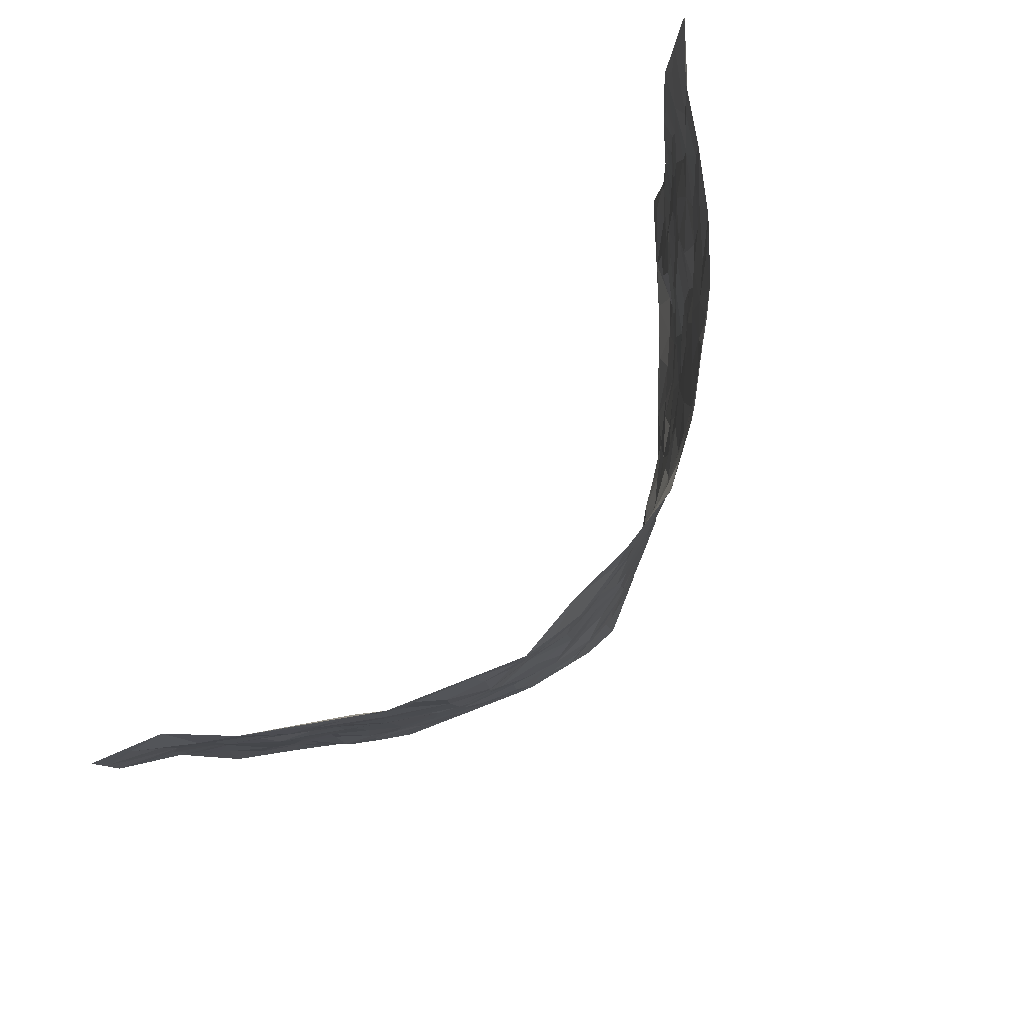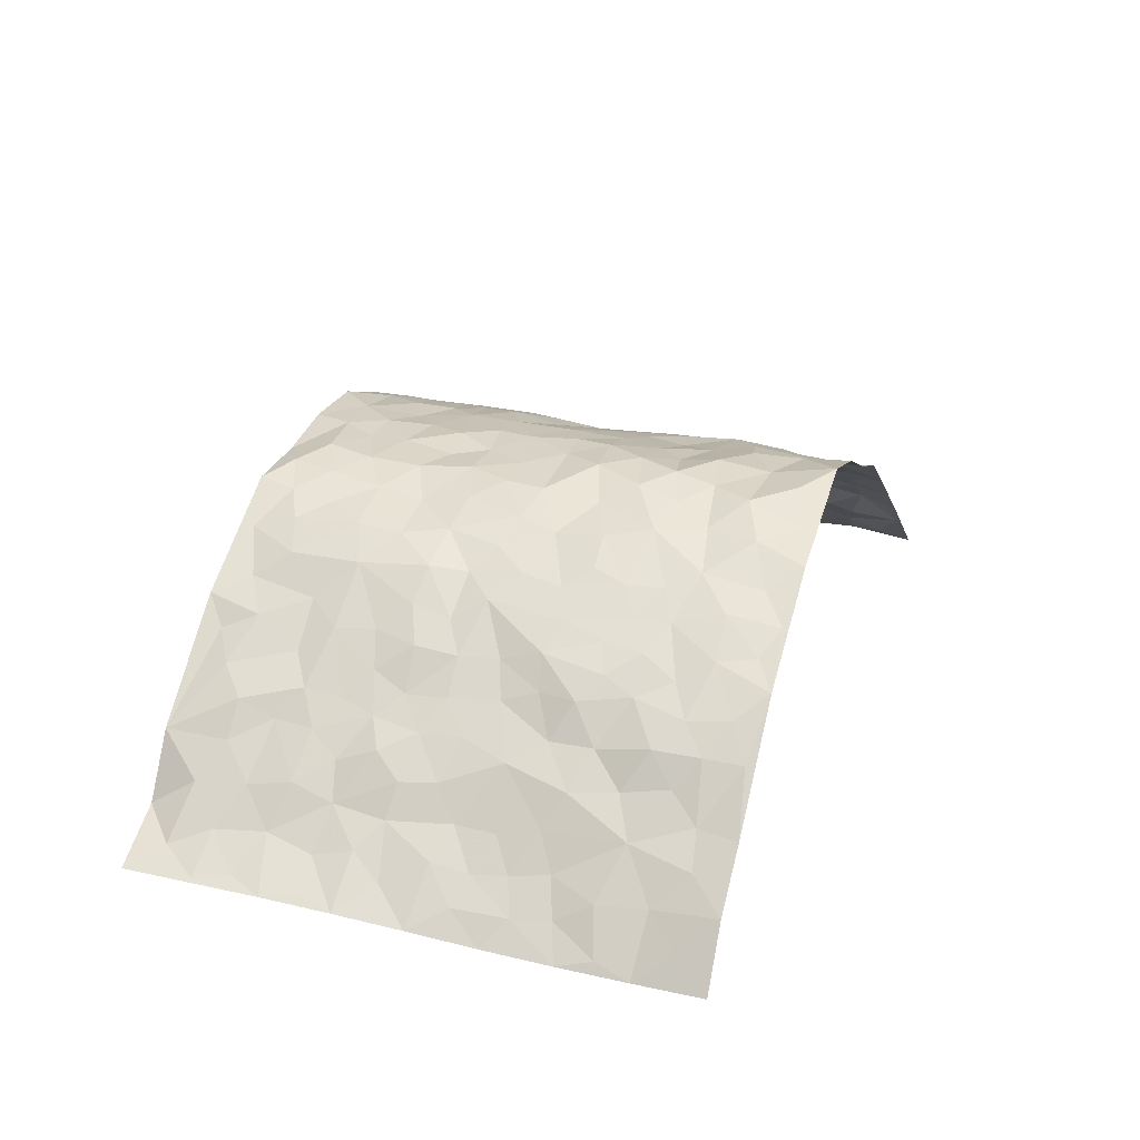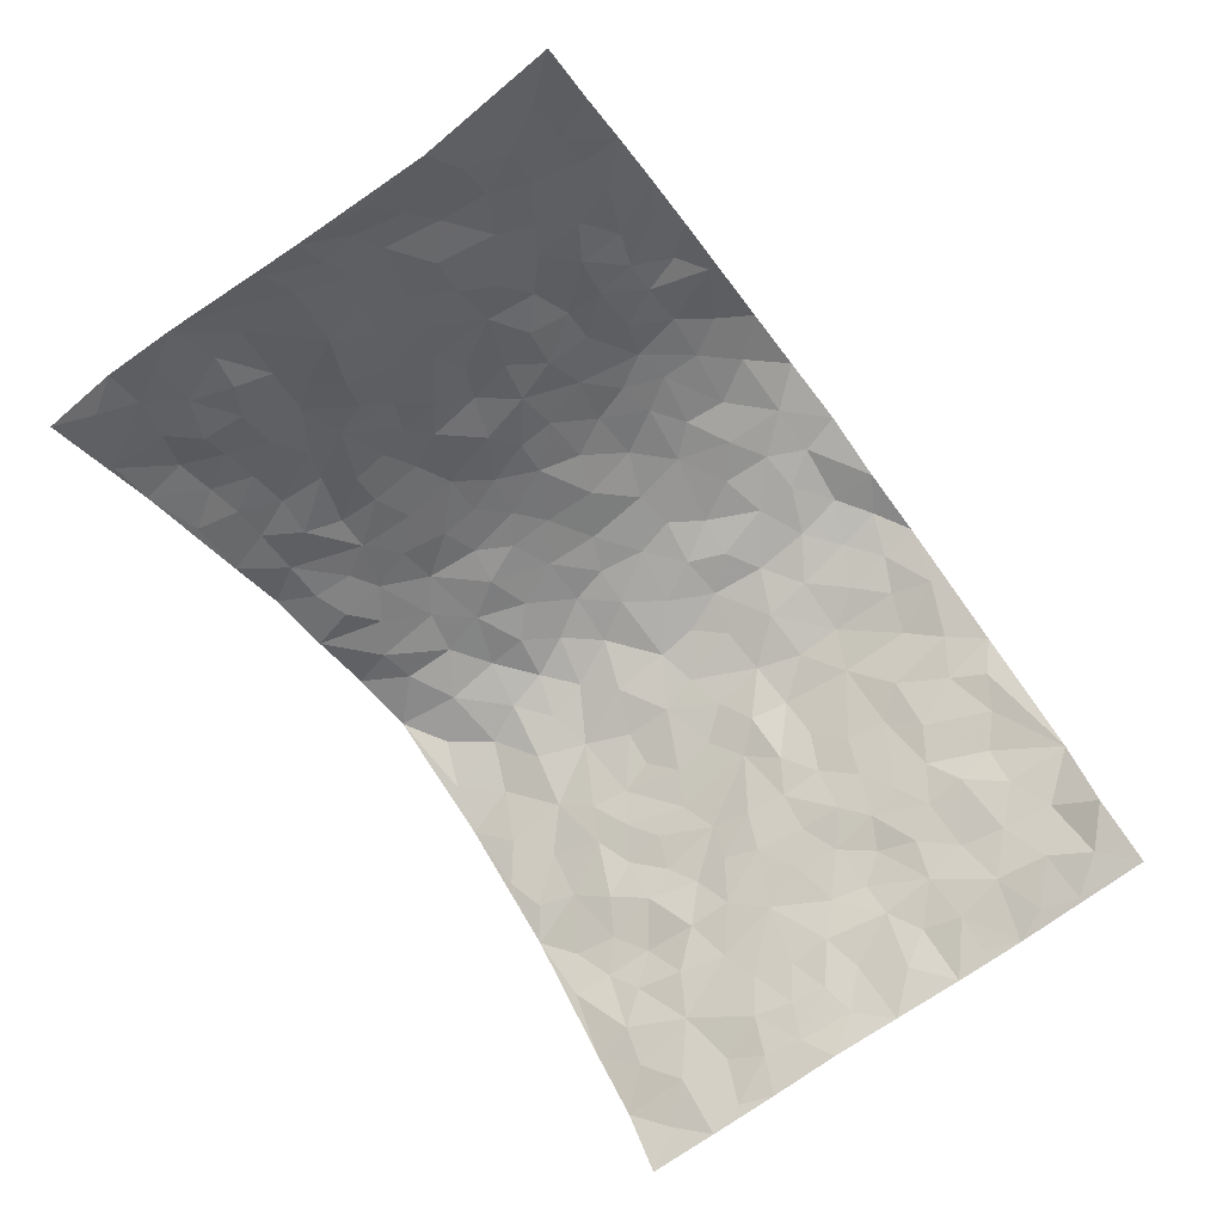
<metadata>
{"format":"obj","ext":"obj","renderer":"f3d","projection":"perspective","resolution":1024,"background":"white","views":[{"elev":79.9,"azim":-51.5,"up":"+Y"},{"elev":27.4,"azim":-71.3,"up":"+Z"},{"elev":-75.6,"azim":126.4,"up":"+Z"}]}
</metadata>
<code>
v -0.7941 0.005016 -0.3362
v -0.8426 1.001 -0.2823
v 0.8303 -0.005974 -0.3038
v 0.8285 0.9897 -0.3196
v -0.6768 0.3965 -0.189
v -0.8205 0.5042 -0.3068
v -0.7184 0.3623 -0.2362
v -0.001864 0.004441 0.2284
v -0.8042 0.2553 -0.3279
v -0.7658 0.3427 -0.2828
v -0.6318 0.003353 -0.148
v -0.7991 0.13 -0.3329
v -0.6192 0.2953 -0.1241
v -0.7243 0.004969 -0.2327
v -0.704 0.2927 -0.2272
v -0.4512 0.002711 0.02465
v -0.7885 0.1925 -0.3132
v -0.2843 0.1678 0.1337
v -0.6625 0.3254 -0.1758
v -0.7198 0.1238 -0.2441
v -0.7653 0.06722 -0.2875
v -0.6749 0.06695 -0.1928
v -0.5869 0.1286 -0.1025
v -0.6199 0.0765 -0.1439
v -0.7328 0.2113 -0.2476
v -0.754 0.2748 -0.278
v -0.6579 0.1797 -0.1712
v -0.5994 0.2123 -0.118
v -0.7342 0.492 -0.2272
v -0.8079 0.381 -0.3222
v -0.6548 1.004 -0.1196
v -0.4886 0.2243 -0.00472
v 0.2499 0.1554 0.1367
v -0.8395 0.7519 -0.285
v -0.3534 0.3949 0.1048
v -0.684 0.757 -0.1592
v -0.6961 0.8354 -0.1723
v -0.5208 0.4449 -0.03458
v -0.5384 0.6088 -0.04264
v -0.4673 1.001 0.048
v -0.8167 0.6899 -0.276
v -0.5876 0.5657 -0.08177
v -0.381 0.7556 0.1053
v -0.4718 0.2817 0.01868
v -0.4288 0.2267 0.04588
v -0.4526 0.1637 0.01692
v -0.4268 0.6378 0.06644
v -0.353 0.562 0.1053
v 0.1609 0.4738 0.1676
v -0.3197 0.2223 0.1138
v -0.2126 0.6138 0.1771
v -0.3684 0.6301 0.1136
v -0.2872 0.05876 0.1205
v -0.5622 0.7139 -0.05712
v -0.3724 0.1958 0.07962
v -0.7461 0.6219 -0.2251
v -0.04102 0.3502 0.2169
v 0.05462 0.3405 0.1955
v 0.2853 0.4499 0.1173
v -0.09929 0.5544 0.2022
v -0.1705 0.5593 0.1973
v 0.09096 0.6321 0.1927
v -0.5577 0.3486 -0.07243
v -0.6558 0.5773 -0.1387
v -0.8151 0.8127 -0.2707
v -0.5081 0.1309 -0.01918
v -0.3441 0.01317 0.08725
v -0.677 0.4704 -0.1857
v -0.5546 0.174 -0.05526
v -0.5431 0.01959 -0.0622
v -0.2371 0.00287 0.1502
v -0.5508 0.0893 -0.05674
v -0.4975 0.05436 -0.01047
v -0.3993 0.03843 0.05368
v -0.4181 0.1052 0.04568
v -0.7609 0.69 -0.2395
v -0.8339 0.8763 -0.2798
v -0.642 0.5126 -0.136
v 0.0009893 1.003 0.1933
v -0.6937 0.6794 -0.1787
v -0.5133 0.3172 -0.01477
v -0.4696 0.4634 0.01406
v 0.004102 0.5737 0.2067
v -0.05213 0.4851 0.2094
v 0.001722 0.4212 0.2129
v -0.1278 0.1295 0.2054
v -0.5176 0.673 -0.01775
v -0.7737 0.5666 -0.2608
v -0.6419 0.6951 -0.1287
v -0.4197 0.2989 0.05282
v -0.5567 0.2697 -0.07145
v -0.4665 0.6902 0.02988
v -0.1779 0.4875 0.1962
v -0.2595 0.438 0.1558
v -0.5763 0.6525 -0.07232
v -0.01416 0.1187 0.21
v -0.3966 0.5123 0.08152
v -0.3314 0.2894 0.1153
v -0.2413 0.506 0.1686
v -0.1811 0.3843 0.1854
v -0.8321 0.6275 -0.2933
v -0.6253 0.6264 -0.1058
v -0.6978 0.5836 -0.1894
v -0.3445 0.1113 0.09776
v -0.4799 0.5354 0.01223
v -0.5994 0.4088 -0.1018
v -0.1347 0.3263 0.2085
v -0.1513 0.251 0.195
v -0.4809 0.6135 0.01967
v 0.1084 0.7305 0.1862
v -0.005208 0.2172 0.2164
v -0.07673 0.2752 0.2161
v 0.001121 0.2901 0.203
v -0.4065 0.3656 0.06968
v -0.1941 0.185 0.174
v -0.5791 0.4907 -0.08015
v -0.5046 0.3833 -0.01466
v -0.4592 0.3939 0.03332
v -0.302 0.5261 0.1371
v -0.258 0.3519 0.1619
v -0.3446 0.469 0.1135
v -0.2277 0.2717 0.1753
v -0.09477 0.414 0.2172
v -0.5352 0.5343 -0.03829
v -0.0942 0.2004 0.2071
v -0.2121 0.09407 0.1716
v -0.376 0.2598 0.07893
v -0.777 0.442 -0.2763
v -0.7294 0.4254 -0.2377
v 0.08954 0.4235 0.189
v 0.2052 0.2364 0.165
v 0.08133 0.5186 0.1963
v 0.01821 0.4897 0.2083
v 0.161 0.3927 0.1661
v 0.685 0.4912 -0.1852
v 0.213 0.4331 0.1484
v 0.2576 0.3122 0.136
v 0.1556 0.568 0.1681
v 0.1281 0.9999 0.191
v -0.2918 0.6215 0.1494
v 0.4018 0.8778 0.05373
v 0.4614 0.9961 0.01987
v -0.2163 0.7837 0.1722
v -0.05936 0.8684 0.1927
v -0.3145 0.35 0.1301
v -0.4301 0.568 0.05209
v -0.07777 0.05355 0.2181
v -0.1546 0.02375 0.1804
v 0.1185 0.002078 0.192
v 0.01362 0.8638 0.1958
v -0.01842 0.7031 0.2057
v 0.3957 0.1939 0.05941
v 0.3261 0.2879 0.102
v 0.5379 0.5224 -0.04547
v 0.486 0.5438 -0.001894
v 0.4207 0.1327 0.03412
v 0.4829 0.2247 0.003933
v 0.3939 0.3594 0.06811
v 0.02118 0.6434 0.2023
v -0.0619 0.6304 0.2001
v -0.1496 0.7332 0.1917
v -0.08863 0.6963 0.1936
v -0.06132 0.7953 0.1967
v -0.1406 0.637 0.1999
v 0.02018 0.7777 0.1954
v 0.245 0.998 0.1446
v -0.0187 0.9311 0.1958
v -0.2704 0.8486 0.1581
v -0.2028 0.8828 0.1828
v -0.3169 0.7827 0.147
v -0.2497 1.001 0.1738
v -0.2279 0.6987 0.164
v -0.3165 0.7021 0.1413
v -0.1426 0.8331 0.1914
v -0.1246 1 0.1771
v 0.2161 0.7456 0.1553
v 0.1733 0.6674 0.1746
v 0.3109 0.5935 0.1
v 0.2499 0.5221 0.129
v 0.2609 0.6646 0.1377
v 0.3996 0.7419 0.05264
v 0.3395 0.6806 0.08888
v 0.2806 0.7318 0.1292
v 0.07046 0.9319 0.1924
v 0.07824 0.8252 0.1833
v 0.1466 0.8585 0.1781
v 0.2484 0.8728 0.1425
v 0.3146 0.7917 0.1141
v 0.2266 0.5948 0.1482
v -0.758 0.8704 -0.2296
v -0.6057 0.8207 -0.0931
v -0.7454 0.778 -0.2234
v -0.731 0.9996 -0.2226
v -0.7905 0.942 -0.2547
v -0.7088 0.925 -0.1762
v -0.6502 0.8895 -0.1229
v -0.5561 0.9331 -0.03248
v -0.6008 0.8894 -0.06929
v -0.61 0.7495 -0.09621
v -0.5125 0.8169 -0.01066
v -0.5616 0.7844 -0.05012
v -0.48 0.9034 0.02786
v -0.3845 0.8807 0.1062
v -0.5063 0.9635 0.004843
v -0.4379 0.8179 0.05336
v -0.4243 0.9387 0.0704
v -0.3388 0.9753 0.1214
v -0.477 0.7626 0.02548
v -0.3195 0.9038 0.1396
v -0.2613 0.9328 0.1654
v 0.1561 0.7853 0.1731
v 0.2516 0.8035 0.141
v 0.1902 0.9334 0.1666
v 0.3719 0.8101 0.06898
v 0.3289 0.8796 0.1053
v 0.3666 0.9811 0.07685
v 0.2854 0.9369 0.1275
v 0.4211 0.9458 0.04901
v 0.3585 0.4917 0.07412
v 0.3088 0.5275 0.09919
v 0.4491 0.6011 0.01733
v 0.4037 0.6621 0.04389
v 0.3797 0.5857 0.05674
v 0.3333 0.1883 0.09107
v 0.4493 0.3318 0.02772
v 0.4327 0.5204 0.03962
v 0.3324 0.3863 0.09951
v -0.1272 0.9185 0.1985
v -0.1878 0.9613 0.1877
v 0.3024 0.1311 0.1044
v 0.5447 0.01163 -0.06517
v 0.1963 0.3328 0.1612
v 0.2622 0.3836 0.1317
v 0.5319 0.2442 -0.0348
v 0.6474 0.9935 -0.1485
v 0.8367 0.2438 -0.2978
v 0.4531 0.8094 0.007516
v 0.6294 0.4827 -0.1353
v 0.4547 0.7442 0.01671
v 0.8227 0.4921 -0.3155
v 0.6024 0.2904 -0.08726
v 0.469 0.4654 0.003948
v 0.6817 0.3062 -0.1653
v 0.5148 0.4124 -0.02266
v 0.4444 -0.0007578 0.008726
v 0.08708 0.2522 0.1911
v 0.4635 0.07403 0.007607
v 0.1294 0.3184 0.1725
v 0.3903 0.2645 0.06019
v 0.7595 0.259 -0.2235
v 0.5689 0.4577 -0.08525
v 0.5246 0.07897 -0.03484
v 0.4222 0.4239 0.0451
v 0.5465 0.368 -0.05684
v 0.2754 0.2308 0.1266
v 0.4429 0.2689 0.02539
v 0.2464 0.07744 0.1208
v 0.3451 0.0001876 0.0855
v 0.2299 0.0008379 0.1329
v 0.1924 0.1135 0.157
v 0.06617 0.1705 0.2051
v 0.1427 0.1889 0.1843
v 0.5584 0.1437 -0.04902
v 0.6705 0.4171 -0.1783
v 0.6558 0.2165 -0.1482
v 0.5866 0.07639 -0.0767
v 0.5918 0.38 -0.1011
v 0.635 0.3349 -0.1263
v 0.7691 0.3204 -0.232
v 0.649 0.5627 -0.1556
v 0.6207 0.1413 -0.1018
v 0.6634 0.1444 -0.1615
v 0.7273 0.3617 -0.2102
v 0.8076 0.3429 -0.2761
v 0.7633 0.4322 -0.241
v 0.5285 0.3093 -0.03768
v 0.7104 0.1007 -0.197
v 0.31 0.06137 0.09346
v 0.3823 0.06631 0.05852
v 0.06865 0.07833 0.2067
v 0.135 0.07173 0.1768
v 0.8132 0.7404 -0.3287
v 0.6525 0.07442 -0.1272
v 0.5889 0.2118 -0.08057
v 0.8151 0.4173 -0.2963
v 0.7756 0.5024 -0.26
v 0.7026 0.2453 -0.1887
v 0.4913 0.1452 -0.002003
v 0.6416 -0.001262 -0.1431
v 0.4667 0.3914 0.01337
v 0.8018 0.05764 -0.2773
v 0.8396 0.1192 -0.2944
v 0.729 0.1746 -0.2052
v 0.7761 0.1185 -0.2428
v 0.7157 0.004478 -0.2052
v 0.8044 0.182 -0.2706
v 0.5869 0.5514 -0.1044
v 0.6063 0.6285 -0.1237
v 0.5337 0.6325 -0.04334
v 0.7174 0.6853 -0.2044
v 0.5702 0.7673 -0.07371
v 0.8041 0.6165 -0.3056
v 0.6643 0.6364 -0.1747
v 0.7365 0.5887 -0.2261
v 0.6442 0.7382 -0.1462
v 0.7294 0.5242 -0.2195
v 0.7816 0.5672 -0.2689
v 0.7616 0.6525 -0.255
v 0.5688 0.6886 -0.08743
v 0.52 0.7208 -0.02886
v 0.4694 0.6717 -0.001447
v 0.7349 0.8446 -0.2301
v 0.6313 0.8661 -0.1305
v 0.7058 0.7703 -0.1974
v 0.7603 0.7696 -0.2658
v 0.6773 0.8378 -0.1826
v 0.819 0.8651 -0.3219
v 0.6173 0.7976 -0.1174
v 0.801 0.8025 -0.3078
v 0.6537 0.9262 -0.1521
v 0.7309 0.9911 -0.2416
v 0.5588 0.995 -0.05914
v 0.7063 0.919 -0.2135
v 0.777 0.92 -0.2671
v 0.5922 0.9306 -0.0977
v 0.5132 0.8982 -0.02507
v 0.4579 0.8788 0.0125
v 0.5085 0.9669 -0.02122
v 0.5176 0.8187 -0.04023
v 0.5747 0.8568 -0.07773
f 29 6 128
f 12 21 20
f 26 10 9
f 55 45 46
f 27 19 15
f 26 9 17
f 101 6 88
f 12 1 21
f 7 15 19
f 125 86 96
f 84 123 85
f 129 29 128
f 25 27 15
f 12 20 17
f 73 75 66
f 22 14 11
f 26 17 25
f 9 12 17
f 25 15 26
f 5 129 7
f 52 146 48
f 55 18 50
f 7 19 5
f 20 27 25
f 124 82 105
f 41 76 34
f 20 14 22
f 14 20 21
f 14 21 1
f 24 22 11
f 24 27 22
f 72 66 69
f 69 32 91
f 70 24 11
f 24 23 27
f 17 20 25
f 27 20 22
f 10 15 7
f 10 26 15
f 23 28 27
f 27 13 19
f 28 23 69
f 13 27 28
f 119 121 94
f 10 7 129
f 6 30 128
f 9 10 30
f 36 192 80
f 80 102 89
f 118 81 44
f 64 103 78
f 115 126 86
f 45 32 46
f 91 63 13
f 129 68 29
f 95 87 54
f 95 54 199
f 202 40 204
f 82 97 105
f 29 88 6
f 18 55 104
f 148 126 71
f 38 82 124
f 50 18 122
f 117 82 38
f 5 19 106
f 82 117 118
f 80 64 102
f 127 45 55
f 194 77 190
f 98 35 114
f 39 124 105
f 127 50 98
f 106 19 13
f 66 75 46
f 39 95 42
f 63 117 38
f 95 89 102
f 101 56 76
f 51 140 99
f 18 53 126
f 62 83 132
f 45 127 90
f 112 113 57
f 103 29 68
f 130 85 58
f 109 39 105
f 35 94 121
f 113 246 58
f 151 165 163
f 120 100 94
f 114 127 98
f 192 190 65
f 95 39 87
f 36 191 37
f 67 104 74
f 56 101 88
f 13 63 106
f 192 34 76
f 268 241 243
f 108 115 125
f 93 84 60
f 133 84 85
f 156 288 157
f 101 76 41
f 80 103 64
f 105 97 146
f 99 61 51
f 92 109 47
f 125 96 111
f 158 227 153
f 75 104 55
f 69 66 32
f 81 91 32
f 106 78 68
f 42 64 78
f 77 34 65
f 24 70 72
f 75 73 16
f 16 71 67
f 2 34 77
f 13 28 91
f 103 56 88
f 56 80 76
f 72 69 23
f 11 16 70
f 16 73 70
f 16 67 74
f 115 18 126
f 24 72 23
f 73 72 70
f 16 74 75
f 72 73 66
f 32 45 44
f 84 83 60
f 66 46 32
f 78 106 116
f 117 63 81
f 67 53 104
f 103 68 78
f 69 91 28
f 36 80 89
f 106 38 116
f 106 68 5
f 81 118 117
f 62 132 138
f 32 44 81
f 53 67 71
f 57 58 85
f 123 100 107
f 93 60 61
f 33 230 224
f 8 96 147
f 132 133 130
f 140 48 119
f 93 100 123
f 122 98 50
f 164 60 160
f 53 71 126
f 125 112 108
f 193 194 195
f 75 55 46
f 63 91 81
f 56 103 80
f 196 198 31
f 18 104 53
f 121 48 97
f 38 106 63
f 118 97 82
f 97 35 121
f 51 172 140
f 130 134 49
f 87 39 109
f 288 252 263
f 97 114 35
f 47 43 92
f 57 113 58
f 248 130 58
f 34 101 41
f 114 90 127
f 116 124 42
f 145 94 35
f 118 114 97
f 167 79 175
f 98 145 35
f 85 123 57
f 43 47 52
f 199 36 89
f 42 78 116
f 159 83 62
f 88 29 103
f 74 104 75
f 118 44 90
f 173 140 172
f 42 95 102
f 190 192 37
f 65 190 77
f 89 95 199
f 125 111 112
f 92 87 109
f 18 115 122
f 177 180 176
f 112 57 107
f 109 105 146
f 93 94 100
f 285 286 275
f 96 86 147
f 137 232 131
f 57 123 107
f 87 92 208
f 49 134 136
f 132 130 49
f 161 164 162
f 50 127 55
f 122 108 107
f 122 107 100
f 48 140 52
f 118 90 114
f 99 119 94
f 123 84 93
f 36 37 192
f 48 121 119
f 120 122 100
f 39 42 124
f 38 124 116
f 248 58 246
f 44 45 90
f 98 122 120
f 146 52 47
f 94 93 99
f 168 209 170
f 212 183 188
f 202 197 200
f 42 102 64
f 107 108 112
f 99 93 61
f 8 280 96
f 112 111 113
f 125 115 86
f 115 108 122
f 128 30 10
f 5 68 129
f 10 129 128
f 132 49 138
f 83 84 133
f 130 133 85
f 83 133 132
f 248 134 130
f 156 152 224
f 151 110 165
f 212 186 211
f 153 224 249
f 254 251 244
f 246 261 262
f 225 158 249
f 49 136 179
f 185 184 150
f 214 188 181
f 181 188 182
f 161 163 174
f 143 170 172
f 110 211 185
f 184 79 167
f 174 228 169
f 62 110 159
f 163 150 144
f 210 169 229
f 170 143 168
f 176 211 110
f 98 120 145
f 94 145 120
f 48 146 97
f 109 146 47
f 148 86 126
f 147 86 148
f 71 8 148
f 8 147 148
f 244 276 254
f 232 136 134
f 174 143 161
f 60 83 160
f 163 162 151
f 159 160 83
f 261 281 262
f 259 281 149
f 219 220 59
f 246 113 111
f 33 255 131
f 157 256 152
f 137 255 153
f 230 278 279
f 262 260 33
f 154 155 242
f 131 255 137
f 248 131 232
f 281 280 149
f 259 258 278
f 220 179 59
f 159 151 160
f 162 160 151
f 164 61 60
f 228 174 144
f 144 174 163
f 159 110 151
f 161 172 164
f 186 184 185
f 161 162 163
f 61 164 51
f 160 162 164
f 187 217 213
f 150 163 165
f 205 202 200
f 79 184 139
f 170 43 173
f 174 169 143
f 161 143 172
f 167 144 150
f 176 180 183
f 172 170 173
f 223 226 221
f 185 150 165
f 99 140 119
f 207 206 203
f 172 51 164
f 43 52 173
f 173 52 140
f 167 175 228
f 228 229 169
f 210 168 169
f 177 110 62
f 189 138 179
f 62 138 177
f 136 232 233
f 181 182 222
f 150 184 167
f 178 180 189
f 49 179 138
f 177 138 189
f 180 178 182
f 178 179 220
f 307 308 304
f 222 223 221
f 215 187 188
f 176 183 212
f 187 213 186
f 214 215 188
f 185 211 186
f 237 181 239
f 182 188 183
f 110 185 165
f 216 215 141
f 211 176 212
f 182 183 180
f 176 110 177
f 213 184 186
f 178 189 179
f 177 189 180
f 195 190 37
f 197 198 200
f 195 194 190
f 34 192 65
f 80 192 76
f 37 196 195
f 194 2 77
f 193 2 194
f 196 37 191
f 31 193 195
f 198 196 191
f 31 195 196
f 199 201 191
f 197 204 31
f 198 191 201
f 31 198 197
f 201 199 54
f 36 199 191
f 54 208 201
f 208 43 205
f 208 54 87
f 198 201 200
f 206 205 203
f 43 170 203
f 210 207 209
f 40 202 206
f 31 204 40
f 197 202 204
f 208 205 200
f 43 203 205
f 205 206 202
f 203 209 207
f 171 40 207
f 40 206 207
f 208 200 201
f 43 208 92
f 170 209 203
f 168 143 169
f 207 210 171
f 168 210 209
f 188 187 212
f 212 187 186
f 166 139 213
f 184 213 139
f 237 214 181
f 215 214 141
f 216 141 218
f 213 217 166
f 142 166 216
f 217 216 166
f 187 215 217
f 216 217 215
f 237 141 214
f 142 216 218
f 223 222 182
f 179 136 59
f 223 220 219
f 267 238 251
f 237 327 141
f 223 182 178
f 158 290 253
f 220 223 178
f 59 233 227
f 233 59 136
f 248 246 131
f 153 249 158
f 251 254 267
f 223 219 226
f 111 261 246
f 297 251 238
f 276 256 157
f 167 228 144
f 229 228 175
f 175 171 229
f 229 171 210
f 260 257 33
f 265 271 272
f 266 289 283
f 269 243 250
f 249 224 152
f 266 283 271
f 227 233 137
f 253 227 158
f 325 313 320
f 135 264 275
f 310 329 239
f 270 298 297
f 249 256 225
f 275 273 269
f 311 222 221
f 155 154 299
f 234 276 157
f 310 311 299
f 222 239 181
f 221 226 155
f 266 263 252
f 242 290 244
f 264 273 275
f 273 264 243
f 242 244 154
f 276 290 225
f 288 234 157
f 240 282 302
f 275 286 306
f 225 290 158
f 234 263 284
f 241 254 276
f 233 232 137
f 137 153 227
f 264 135 238
f 244 251 154
f 260 259 257
f 227 253 219
f 33 224 255
f 154 297 299
f 240 302 307
f 297 154 251
f 264 268 243
f 253 226 219
f 271 284 263
f 277 294 293
f 290 242 253
f 241 234 284
f 59 227 219
f 242 155 226
f 252 245 231
f 157 152 156
f 257 230 33
f 152 256 249
f 278 230 257
f 262 33 131
f 224 153 255
f 259 278 257
f 134 248 232
f 230 279 224
f 96 261 111
f 261 96 280
f 280 281 261
f 246 262 131
f 252 247 245
f 268 267 241
f 283 277 272
f 288 247 252
f 275 274 285
f 295 291 294
f 267 268 264
f 263 234 288
f 309 310 299
f 290 276 244
f 283 272 271
f 267 254 241
f 265 243 241
f 236 240 285
f 297 238 270
f 303 305 298
f 241 276 234
f 221 155 299
f 272 277 293
f 250 243 287
f 286 285 240
f 284 271 265
f 271 263 266
f 295 3 291
f 225 256 276
f 241 284 265
f 289 266 231
f 3 292 291
f 321 235 323
f 293 294 296
f 279 278 258
f 245 279 258
f 279 156 224
f 260 281 259
f 280 8 149
f 262 281 260
f 231 266 252
f 267 264 238
f 306 304 270
f 283 289 295
f 243 269 273
f 236 269 250
f 294 292 296
f 274 236 285
f 269 274 275
f 250 287 293
f 245 289 231
f 236 274 269
f 156 279 247
f 242 226 253
f 247 279 245
f 243 265 287
f 288 156 247
f 265 272 293
f 296 292 236
f 293 287 265
f 295 294 277
f 277 283 295
f 236 250 296
f 289 3 295
f 292 294 291
f 293 296 250
f 300 304 308
f 325 320 235
f 329 330 326
f 270 304 303
f 270 303 298
f 309 305 301
f 135 306 270
f 299 297 298
f 298 309 299
f 238 135 270
f 300 314 305
f 303 300 305
f 304 306 307
f 300 303 304
f 282 319 315
f 322 325 235
f 275 306 135
f 307 306 286
f 240 307 286
f 308 307 302
f 302 282 308
f 308 282 315
f 305 309 298
f 310 309 301
f 310 301 329
f 310 239 311
f 222 311 239
f 299 311 221
f 319 312 315
f 312 323 316
f 301 305 318
f 305 314 316
f 300 308 315
f 316 314 312
f 312 314 315
f 315 314 300
f 323 312 324
f 316 313 318
f 282 4 317
f 330 313 325
f 4 321 324
f 235 320 323
f 282 317 319
f 312 319 317
f 326 325 322
f 316 320 313
f 316 318 305
f 142 218 327
f 327 218 141
f 316 323 320
f 324 312 317
f 4 324 317
f 321 323 324
f 318 313 330
f 328 326 322
f 326 327 329
f 329 327 237
f 326 328 327
f 322 142 328
f 327 328 142
f 329 237 239
f 301 318 330
f 326 330 325
f 330 329 301

</code>
